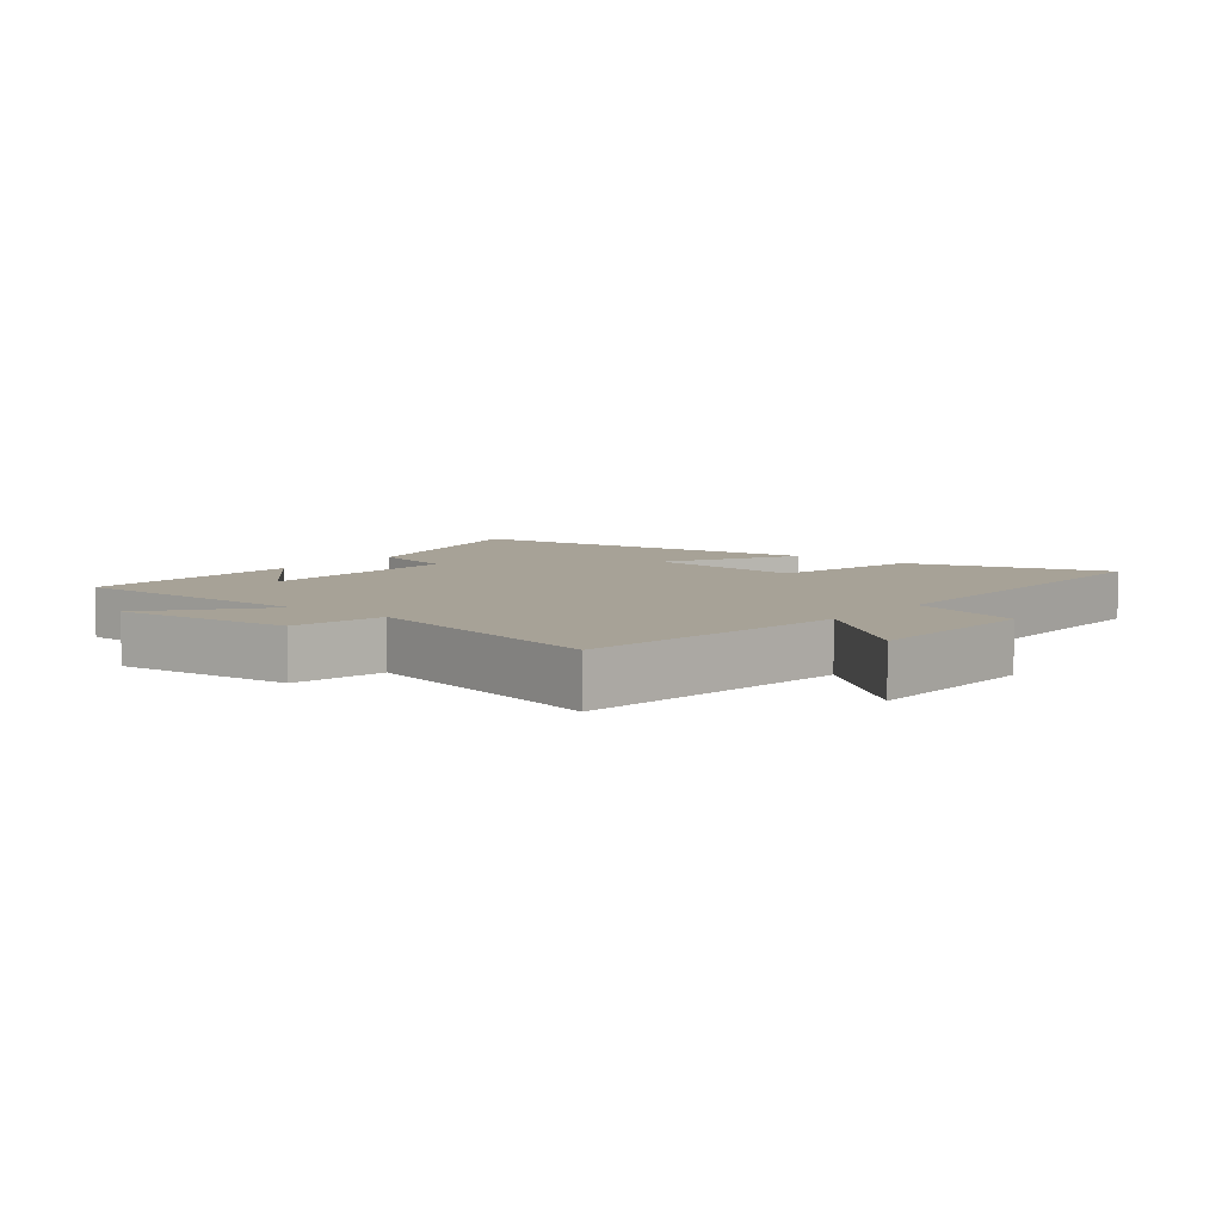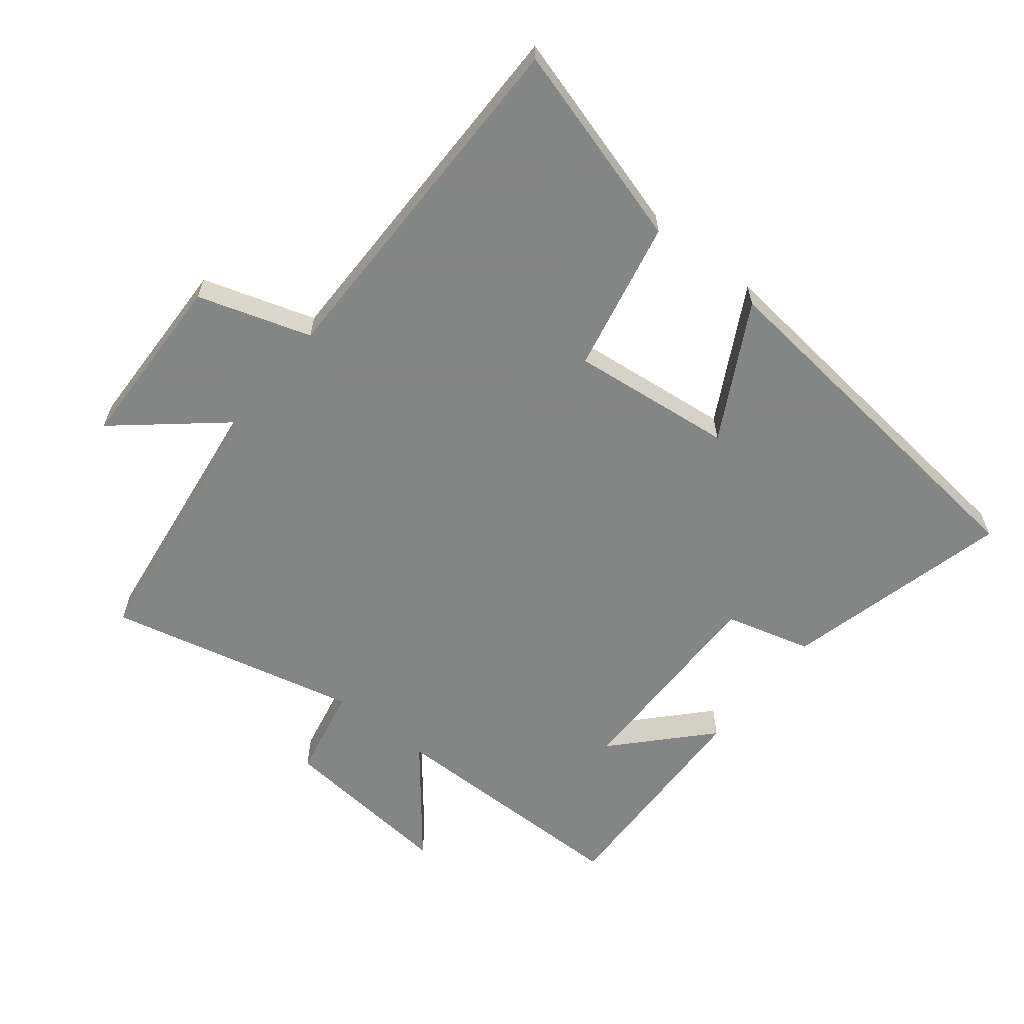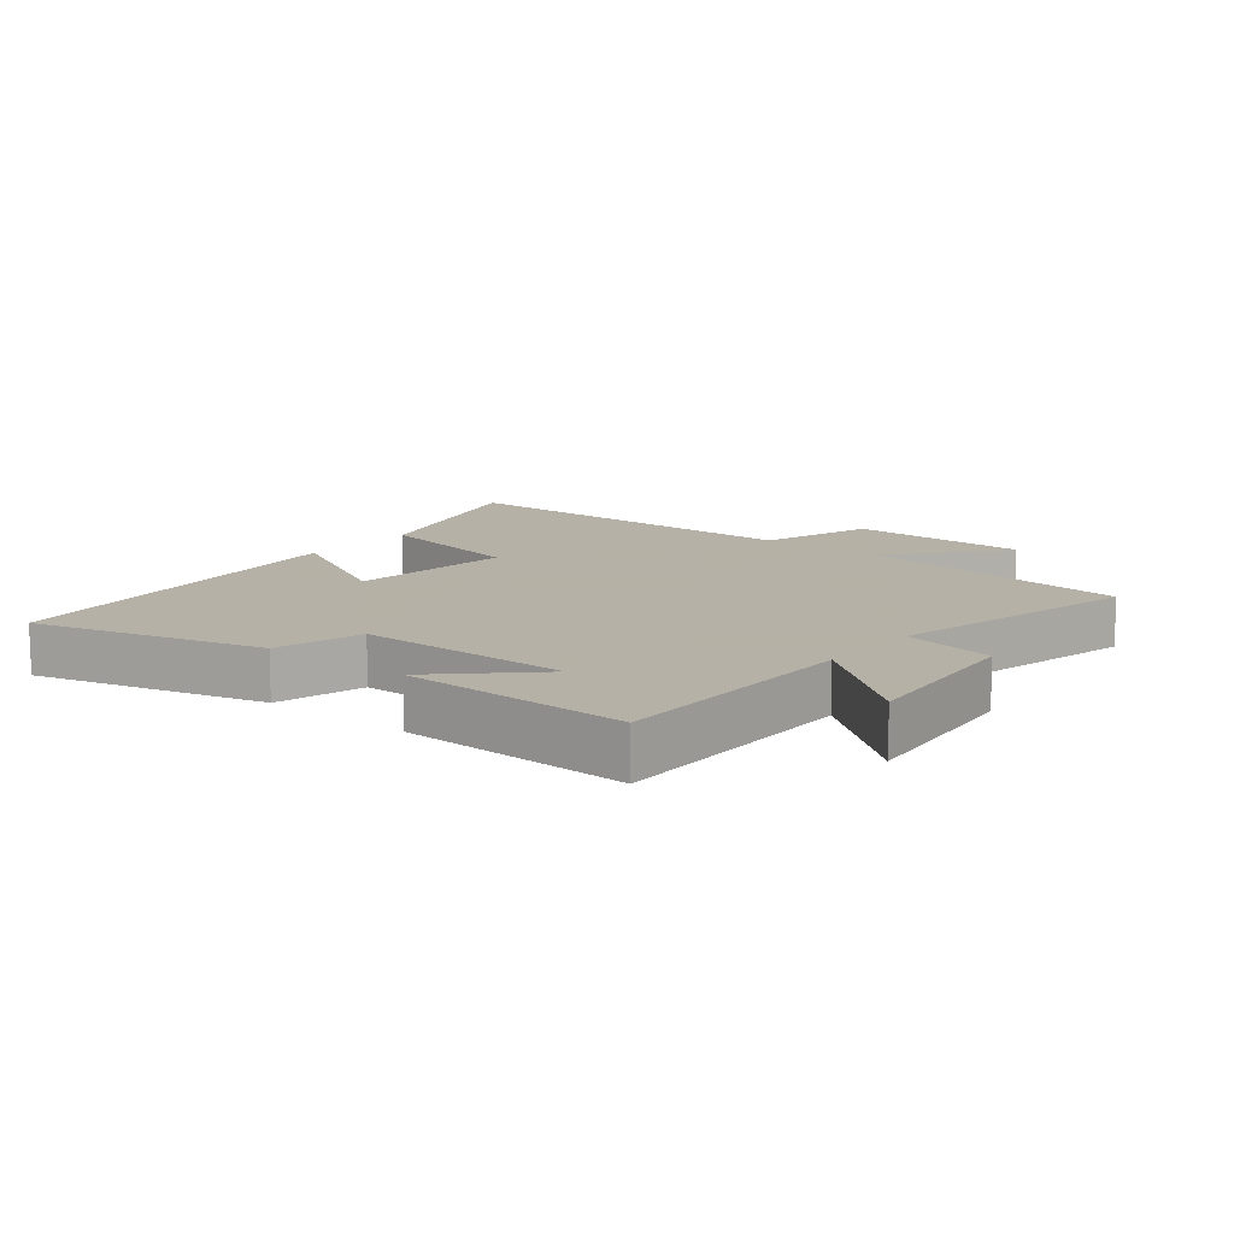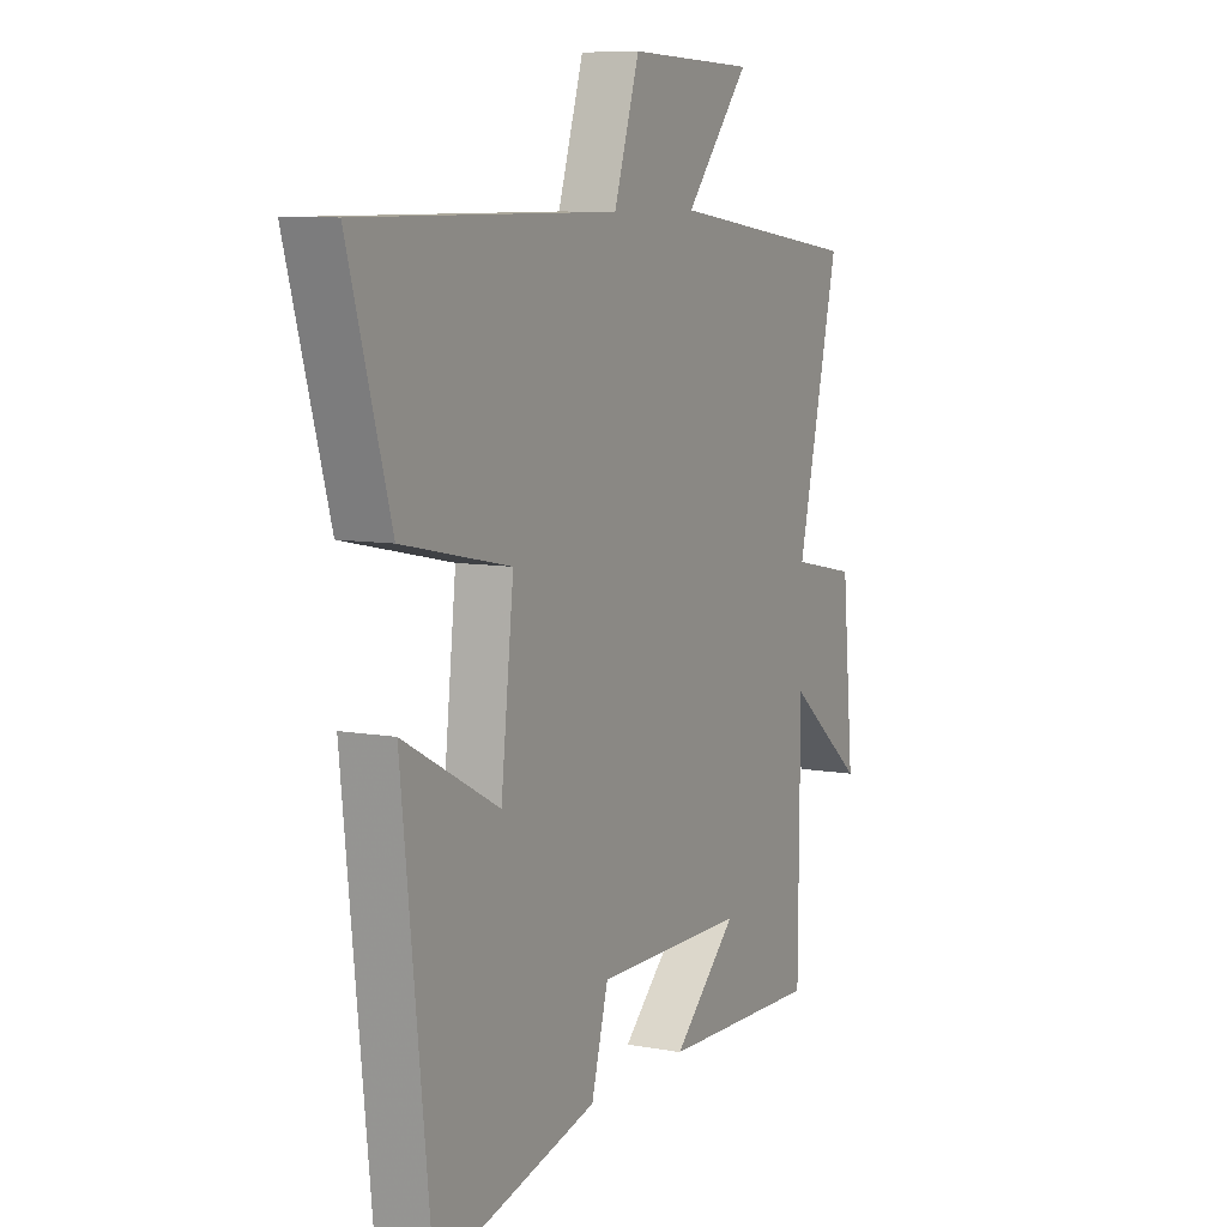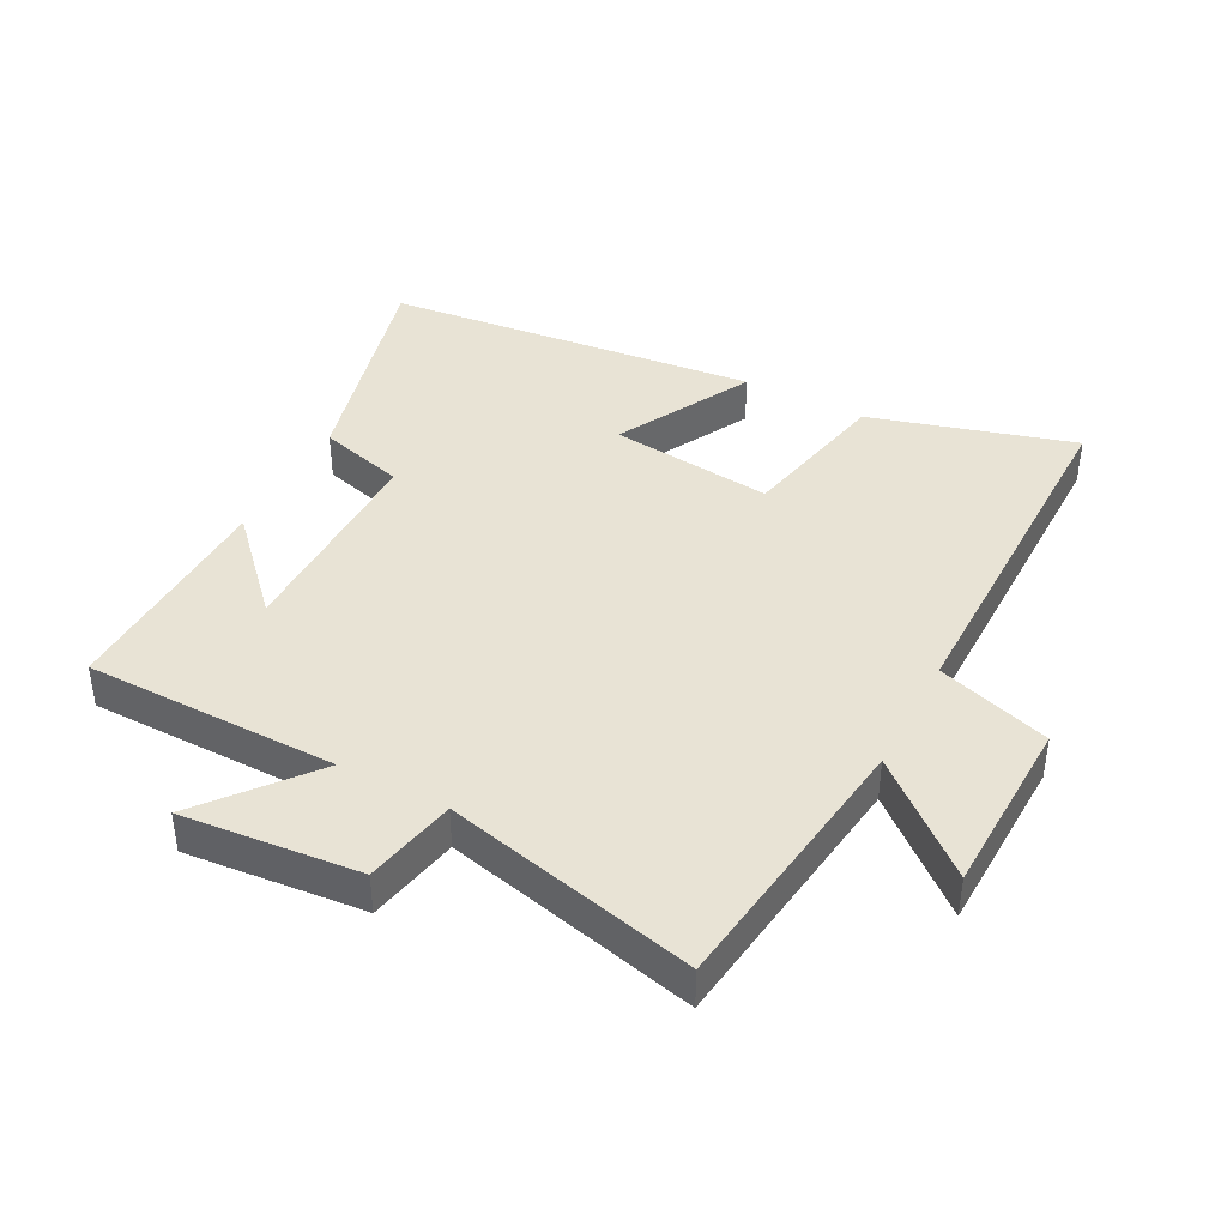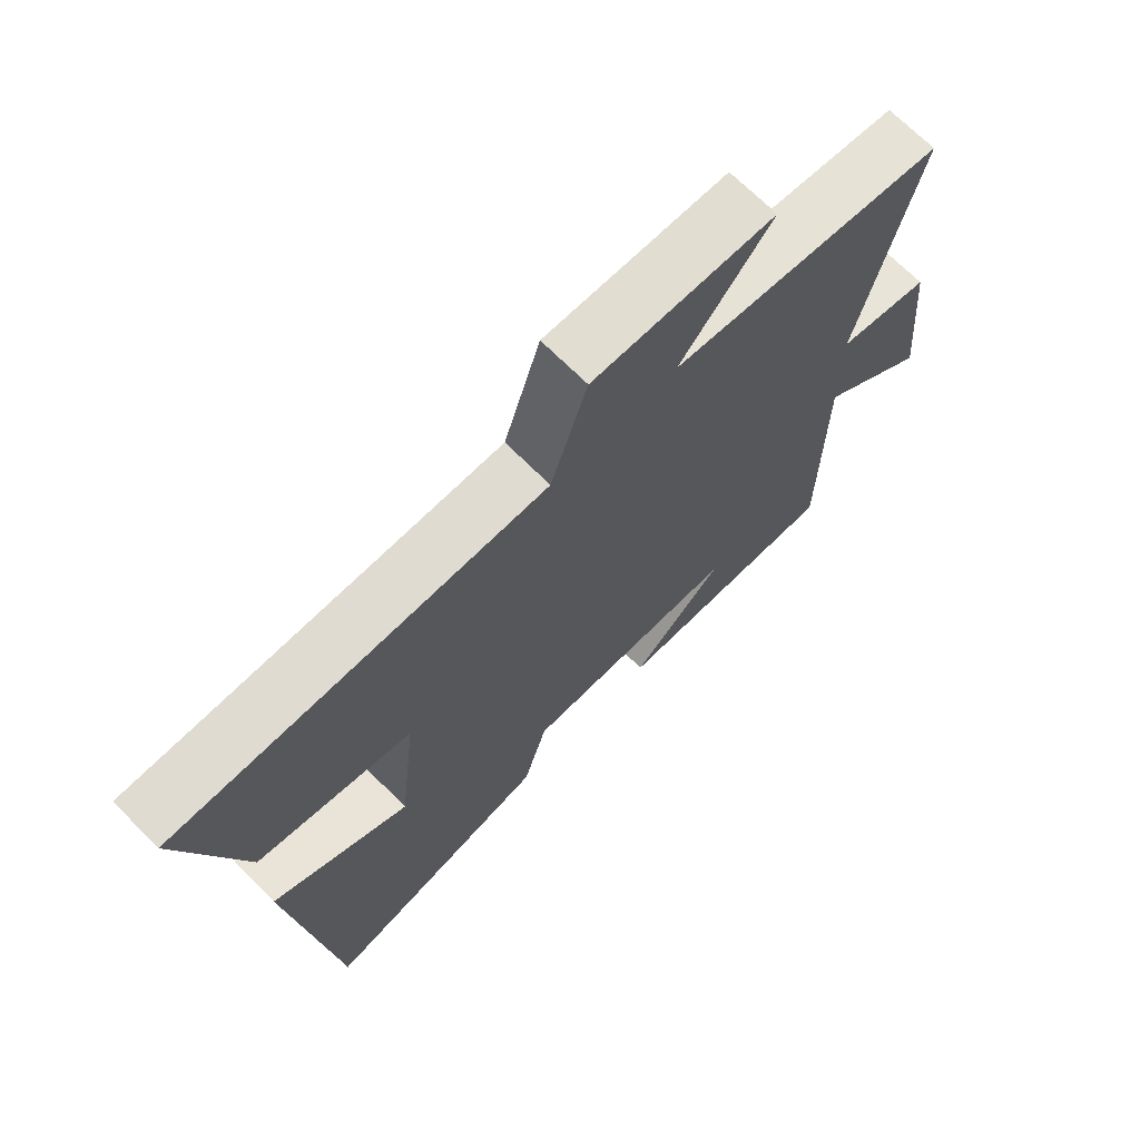
<metadata>
{"format":"obj","ext":"obj","renderer":"f3d","projection":"perspective","resolution":1024,"background":"white","views":[{"elev":6.6,"azim":-51.4,"up":"+Y"},{"elev":-61.6,"azim":51.5,"up":"+Y"},{"elev":12.1,"azim":-141.5,"up":"+Y"},{"elev":8.2,"azim":117.0,"up":"+Z"},{"elev":41.1,"azim":-62.3,"up":"+Y"},{"elev":69.9,"azim":135.0,"up":"+Z"}]}
</metadata>
<code>
v -0.497 0.07 -0.51
v -0.5 0.07 -0.116
v -0.669 0.07 -0.253
v -0.643 0.07 0.023
v -0.5 0.07 0.052
v -0.593 0.07 0.444
v -0.168 0.07 0.5
v -0.31 0.07 0.668
v -0.03 0.07 0.676
v 0.026 0.07 0.5
v 0.592 0.07 0.5
v 0.5 0.07 0.183
v 0.262 0.07 0.133
v 0.29 0.07 -0.121
v 0.5 0.07 -0.009
v 0.437 0.07 -0.591
v 0.083 0.07 -0.5
v 0.046 0.07 -0.365
v -0.286 0.07 -0.367
v -0.145 0.07 -0.5
v -0.497 0 -0.51
v -0.5 0 -0.116
v -0.669 0 -0.253
v -0.643 0 0.023
v -0.5 0 0.052
v -0.593 0 0.444
v -0.168 0 0.5
v -0.31 0 0.668
v -0.03 0 0.676
v 0.026 0 0.5
v 0.592 0 0.5
v 0.5 0 0.183
v 0.262 0 0.133
v 0.29 0 -0.121
v 0.5 0 -0.009
v 0.437 0 -0.591
v 0.083 0 -0.5
v 0.046 0 -0.365
v -0.286 0 -0.367
v -0.145 0 -0.5
f 19 20 1
f 15 16 17 18
f 14 15 18
f 13 14 18 19
f 10 11 12 13
f 10 13 19 1
f 7 8 9 10
f 5 6 7 10
f 2 3 4 5
f 1 2 5 10
f 21 40 39
f 38 37 36 35
f 38 35 34
f 39 38 34 33
f 33 32 31 30
f 21 39 33 30
f 30 29 28 27
f 30 27 26 25
f 25 24 23 22
f 30 25 22 21
f 1 21 22 2
f 2 22 23 3
f 3 23 24 4
f 4 24 25 5
f 5 25 26 6
f 6 26 27 7
f 7 27 28 8
f 8 28 29 9
f 9 29 30 10
f 10 30 31 11
f 11 31 32 12
f 12 32 33 13
f 13 33 34 14
f 14 34 35 15
f 15 35 36 16
f 16 36 37 17
f 17 37 38 18
f 18 38 39 19
f 19 39 40 20
f 20 40 21 1

</code>
